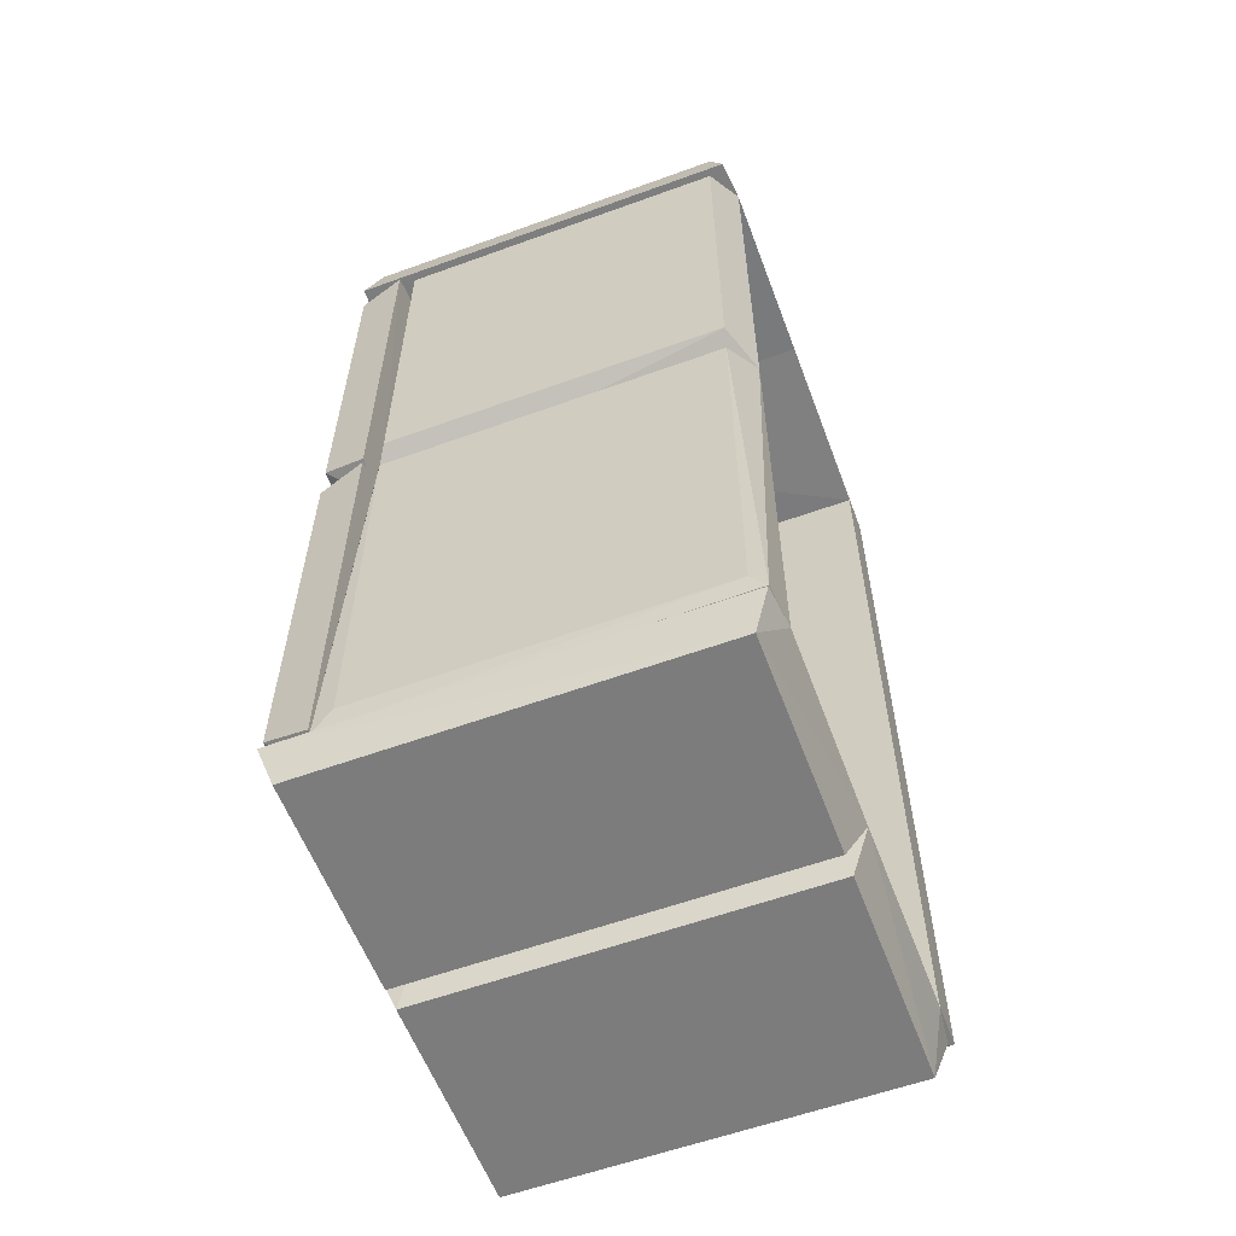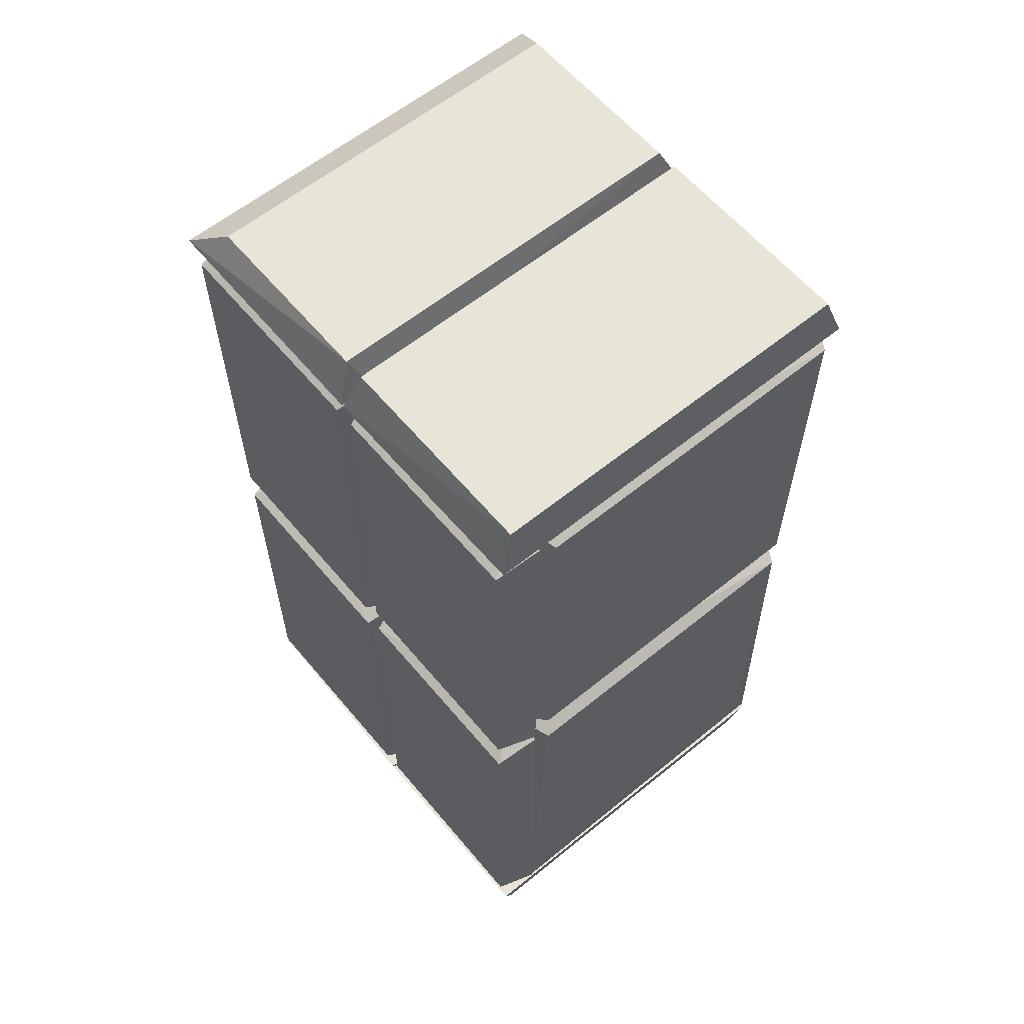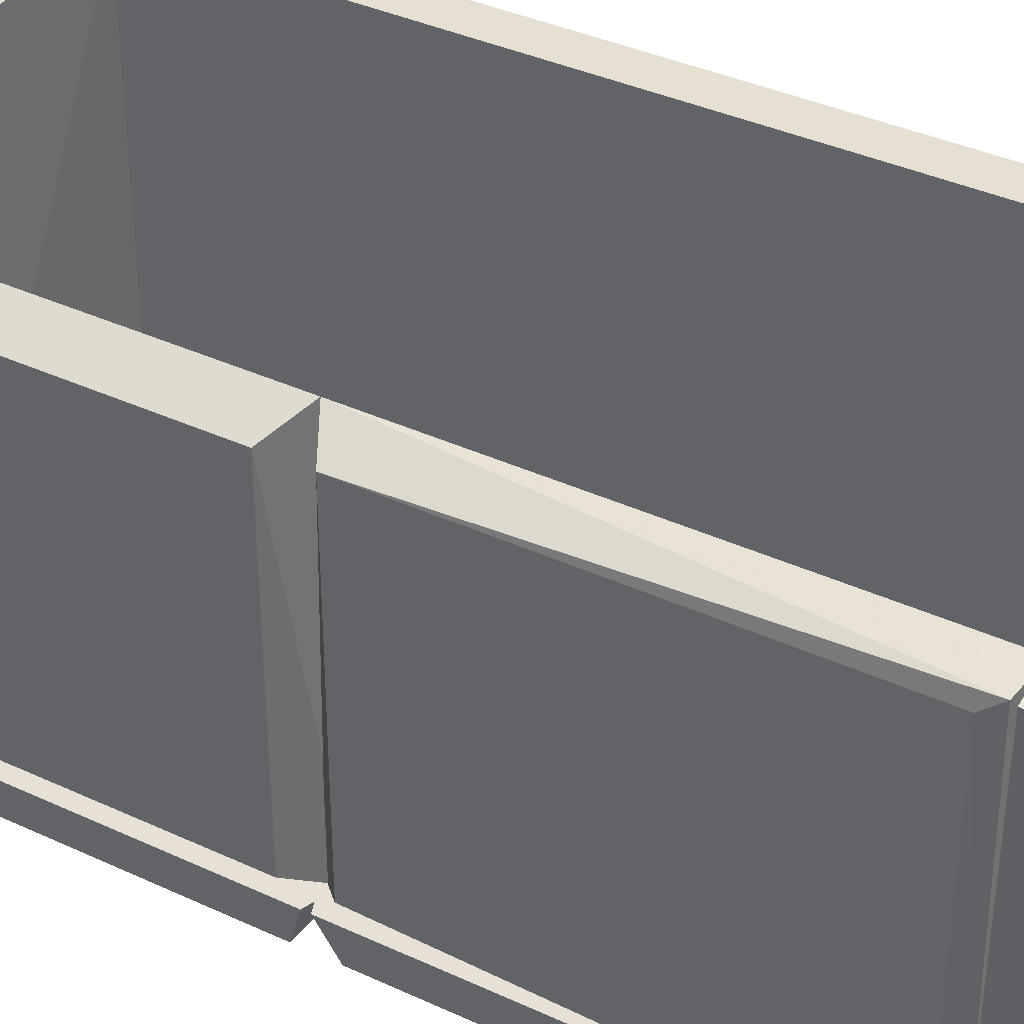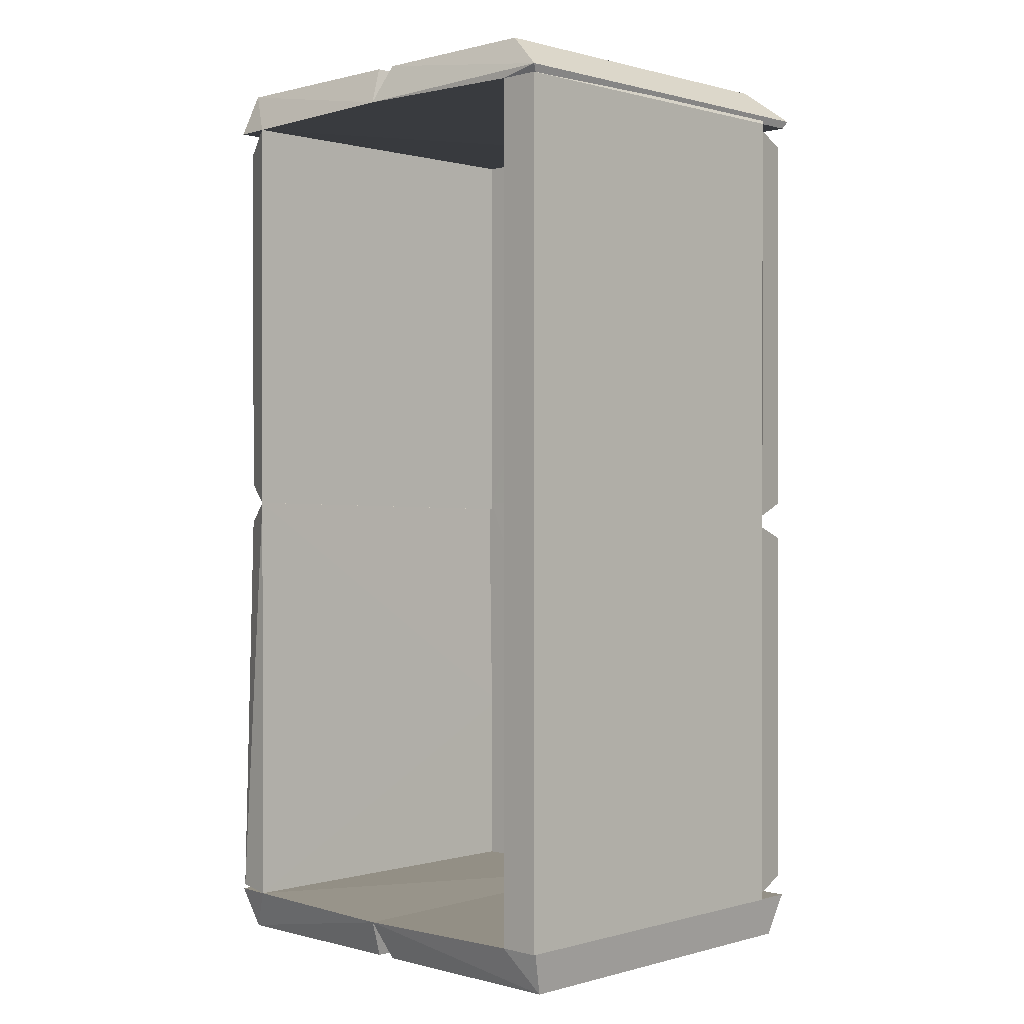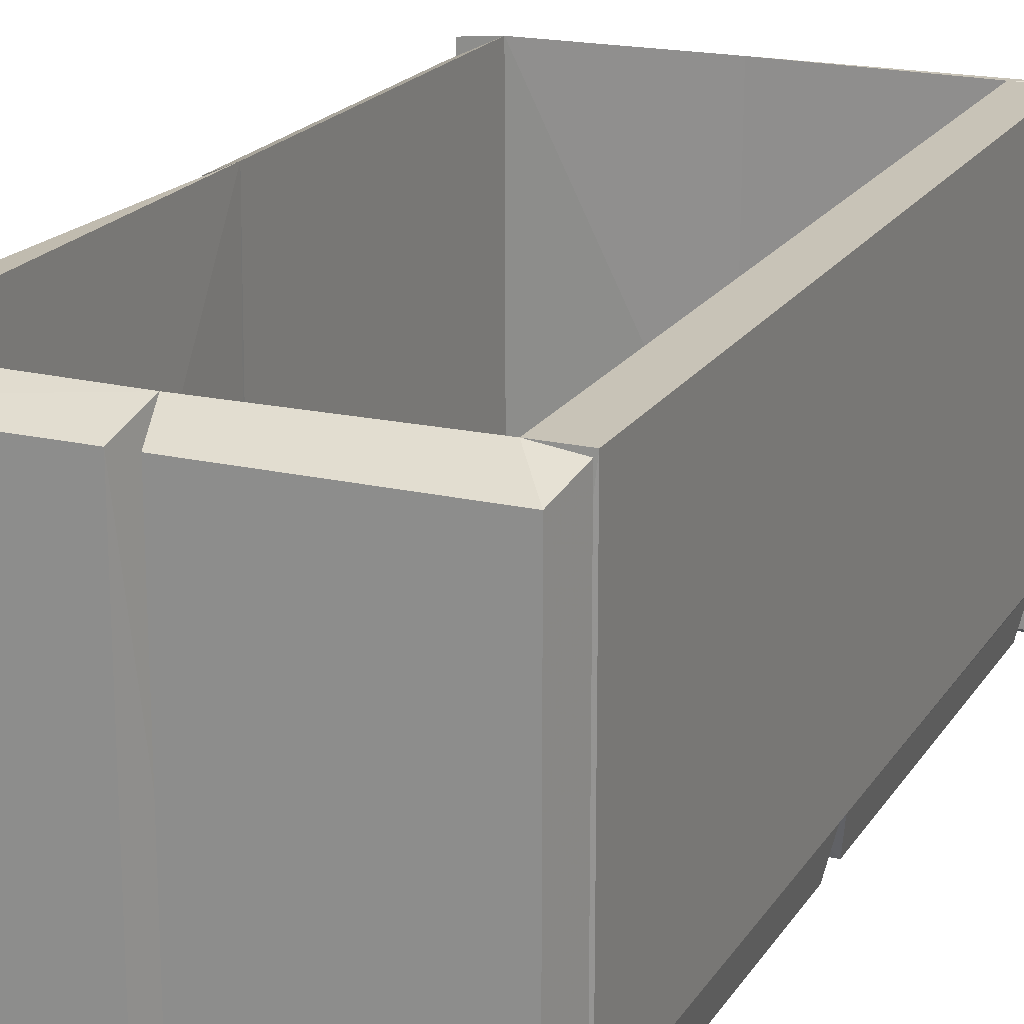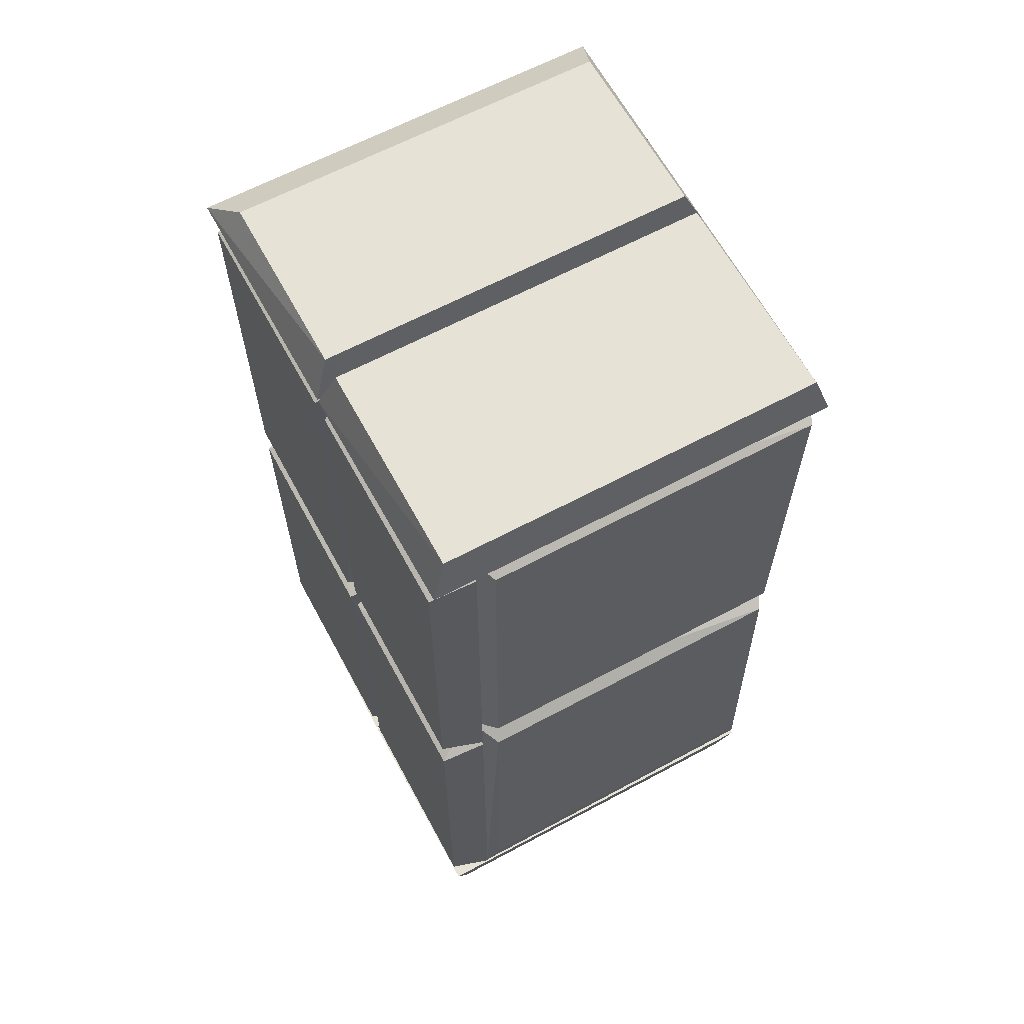
<metadata>
{"format":"obj","ext":"obj","renderer":"f3d","projection":"perspective","resolution":1024,"background":"white","views":[{"elev":-58.8,"azim":-69.5,"up":"+Y"},{"elev":60.4,"azim":-129.7,"up":"+Y"},{"elev":37.8,"azim":-59.4,"up":"+Z"},{"elev":0.4,"azim":44.4,"up":"+Y"},{"elev":19.6,"azim":23.4,"up":"+Z"},{"elev":63.5,"azim":-118.4,"up":"+Y"}]}
</metadata>
<code>
o hull_0
v 0.3515 0.6857 0.03313
v 0.3515 0.6857 0.3105
v 0.3194 0.6915 0.02826
v 0.32 0.3515 0.3105
v 0.32 0.6856 0.3105
v 0.3193 0.3445 0.02729
v 0.3515 0.3515 0.03313
v 0.3515 0.3515 0.3105
v 0.3488 0.6915 0.02829
f 7 6 9
f 3 6 5
f 2 3 5
f 2 5 8
f 1 2 8
f 1 8 7
f 8 6 7
f 5 6 4
f 8 5 4
f 6 8 4
f 2 1 9
f 3 2 9
f 6 3 9
f 1 7 9
o hull_1
v 0.322 0.6915 0.03371
v 0.322 0.3456 0.03372
v 0.1718 0.3515 0.02995
v 0.1687 0.6915 0.03045
v 0.3493 0.3555 0.03269
v 0.3493 0.6816 0.03269
v 0.18 0.6704 0
v 0.18 0.3667 0
v 0.3433 0.6704 0
v 0.3433 0.3667 0
f 15 11 14
f 17 19 11
f 11 10 13
f 19 17 18
f 13 10 18
f 17 11 12
f 11 13 12
f 13 17 12
f 17 13 16
f 18 17 16
f 13 18 16
f 10 11 15
f 19 18 15
f 18 10 15
f 11 19 14
f 19 15 14
o hull_2
v 0.3515 0.3515 0.03313
v 0.3515 0.3515 0.3105
v 0.32 0.3515 0.3105
v 0.32 0.03313 0.3105
v 0.3193 0.3582 0.02729
v 0.3515 0.0331 0.03313
v 0.3515 0.0331 0.3105
v 0.3194 0.02729 0.02804
f 24 25 27
f 21 20 24
f 21 23 26
f 20 21 26
f 21 24 22
f 24 23 22
f 23 21 22
f 24 20 25
f 20 26 25
f 25 26 27
f 23 24 27
f 26 23 27
o hull_3
v 0.18 0.337 -0
v 0.18 0.04757 -0
v 0.1685 0.02729 0.03047
v 0.322 0.02743 0.03372
v 0.322 0.3572 0.03372
v 0.3493 0.03694 0.03268
v 0.3493 0.3477 0.03268
v 0.3433 0.337 0
v 0.3433 0.04757 -0
v 0.1718 0.3515 0.02995
f 32 33 34
f 36 29 35
f 29 36 30
f 36 31 30
f 31 32 30
f 32 37 30
f 30 37 28
f 37 32 28
f 35 29 28
f 32 35 28
f 29 30 28
f 31 36 33
f 32 31 33
f 36 35 33
f 33 35 34
f 35 32 34
o hull_4
v -0 0.6697 0.2967
v -0 0.6697 0.047
v 0 0.3832 0.2967
v 0 0.3832 0.047
v 0.03052 0.6915 0.02806
v 0.03061 0.3606 0.02729
v 0.03061 0.5314 0.02729
v 0.02995 0.3673 0.3105
v 0.02995 0.6857 0.3105
f 43 39 44
f 46 42 38
f 41 43 40
f 43 45 40
f 45 46 40
f 46 38 40
f 38 41 40
f 43 41 39
f 41 38 39
f 38 42 39
f 42 46 44
f 45 43 44
f 46 45 44
f 39 42 44
o hull_5
v 0 0.6827 0.03279
v 0 0.3702 0.03279
v 0.1639 0.6712 0
v 0.1639 0.3817 0
v 0.02793 0.6915 0.03374
v 0.175 0.6915 0.03047
v 0.1718 0.3673 0.02995
v 0.02729 0.3596 0.03394
v 0.006315 0.6712 0
v 0.006315 0.3817 0
f 54 47 48
f 56 50 54
f 51 54 52
f 50 56 55
f 51 52 55
f 54 50 53
f 52 54 53
f 50 52 53
f 52 50 49
f 50 55 49
f 55 52 49
f 54 51 47
f 55 56 47
f 51 55 47
f 56 54 48
f 47 56 48
o hull_6
v 0 0.3506 0.2967
v 0 0.3506 0.047
v 0 0.04984 0.2967
v 0 0.04984 0.047
v 0.03061 0.1772 0.02729
v 0.02995 0.0331 0.3105
v 0.001849 0.0367 0.3075
v 0.0305 0.02729 0.02831
v 0.001578 0.0331 0.03313
v 0.02995 0.3672 0.3105
v 0.02729 0.3739 0.02761
f 60 65 59
f 64 62 63
f 57 67 58
f 60 57 58
f 67 57 66
f 63 62 66
f 57 63 66
f 64 63 65
f 58 67 65
f 60 58 65
f 62 64 61
f 67 66 61
f 66 62 61
f 64 65 61
f 65 67 61
f 57 60 59
f 63 57 59
f 65 63 59
o hull_7
v 0 0.03614 0.03279
v 0 0.3642 0.03279
v 0.02804 0.02729 0.0337
v 0.1639 0.04829 -0
v 0.1639 0.3521 0
v 0.02729 0.3753 0.03394
v 0.1748 0.02729 0.03044
v 0.1718 0.3673 0.02995
v 0.006305 0.04829 0
v 0.006305 0.3521 0
f 68 73 69
f 71 76 77
f 76 71 74
f 70 76 74
f 73 70 74
f 75 73 74
f 75 74 72
f 73 75 72
f 71 77 72
f 77 73 72
f 74 71 72
f 76 70 68
f 70 73 68
f 77 76 68
f 77 68 69
f 73 77 69
o hull_8
v 0.3515 0.692 -0.001546
v 0.3515 0.692 0.3105
v 0.32 0.6857 0.3105
v 0.1727 0.6859 0
v 0.3175 0.7188 0.01264
v 0.3175 0.7188 0.2963
v 0.1718 0.6888 0.3105
v 0.3493 0.6861 0.002195
v 0.3493 0.6861 0.3068
v 0.18 0.7188 0.01264
v 0.18 0.7188 0.2963
v 0.1699 0.6853 0.02729
f 89 85 80
f 83 79 78
f 78 81 87
f 79 83 88
f 83 87 88
f 84 79 88
f 83 78 82
f 78 87 82
f 87 83 82
f 78 79 86
f 81 78 85
f 78 86 85
f 87 81 89
f 88 87 89
f 84 88 89
f 81 85 89
f 84 89 80
f 79 84 80
f 86 79 80
f 85 86 80
o hull_9
v 0.32 0.0331 0.3105
v 0.1727 0.03293 -0
v 0.1718 0.02994 0.3105
v 0.3493 0.03269 0.002195
v 0.3493 0.03269 0.3068
v 0.18 0 0.01264
v 0.18 0 0.2963
v 0.3433 0 0.01264
v 0.3433 0 0.2963
v 0.1699 0.03348 0.02729
f 95 96 99
f 90 94 93
f 94 90 98
f 93 94 98
f 98 90 92
f 95 91 97
f 91 93 97
f 98 95 97
f 93 98 97
f 95 98 96
f 98 92 96
f 96 92 99
f 91 95 99
f 93 91 99
f 90 93 99
f 92 90 99
o hull_10
v 0 0.686 0.001273
v 0.171 0.6859 0
v 0.1737 0.6853 0.02729
v 9.5e-05 0.686 0.3075
v 0.1639 0.7188 0.01264
v 0.1639 0.7188 0.2963
v 0.1718 0.6888 0.3105
v 0.006315 0.7188 0.01264
v 0.006315 0.7188 0.2963
v 0.02997 0.6857 0.3105
f 100 107 101
f 109 100 102
f 105 102 104
f 108 105 104
f 108 104 107
f 100 108 107
f 105 108 106
f 108 109 106
f 109 102 106
f 102 105 106
f 108 100 103
f 109 108 103
f 100 109 103
f 102 100 101
f 104 102 101
f 107 104 101
o hull_11
v 0 0.03279 0.001273
v 0.171 0.03293 0
v 0.1737 0.03348 0.02729
v 9.5e-05 0.03277 0.3075
v 0.1639 0 0.01264
v 0.1639 0 0.2963
v 0.1718 0.02994 0.3105
v 0.006315 0 0.01264
v 0.006315 0 0.2963
v 0.02997 0.0331 0.3105
f 112 110 119
f 110 111 117
f 115 116 118
f 113 110 118
f 117 115 118
f 110 117 118
f 115 117 114
f 117 111 114
f 116 115 112
f 111 110 112
f 115 114 112
f 114 111 112
f 110 113 119
f 118 116 119
f 113 118 119
f 116 112 119

</code>
